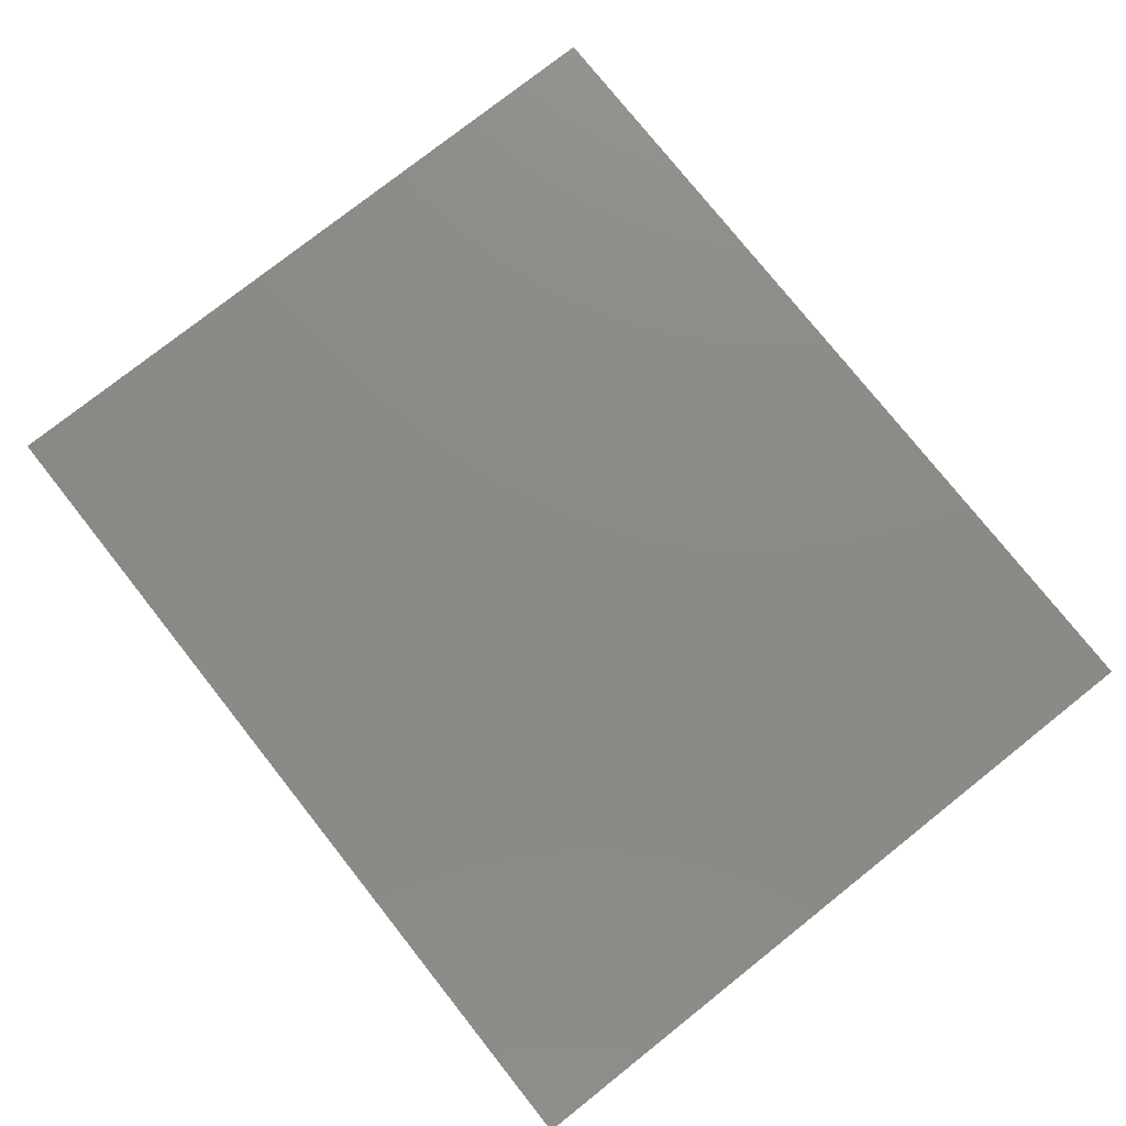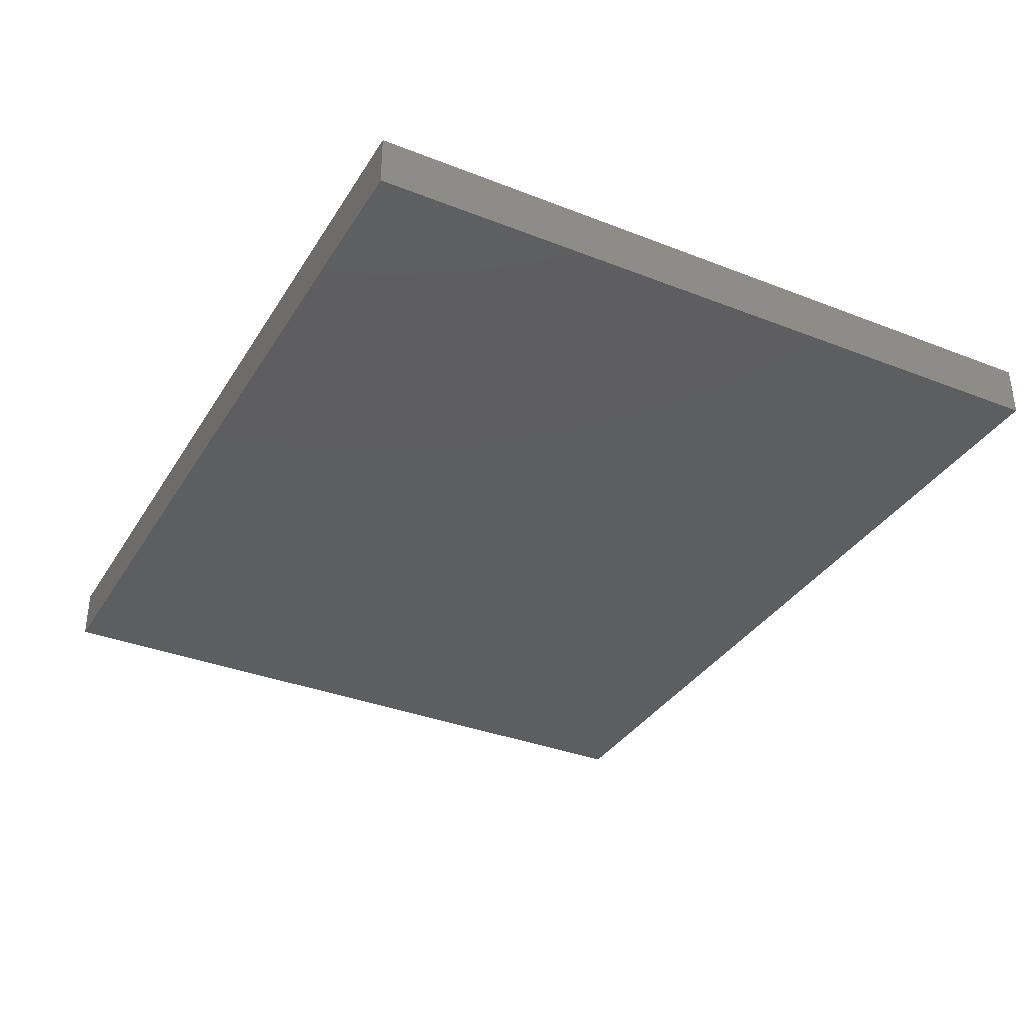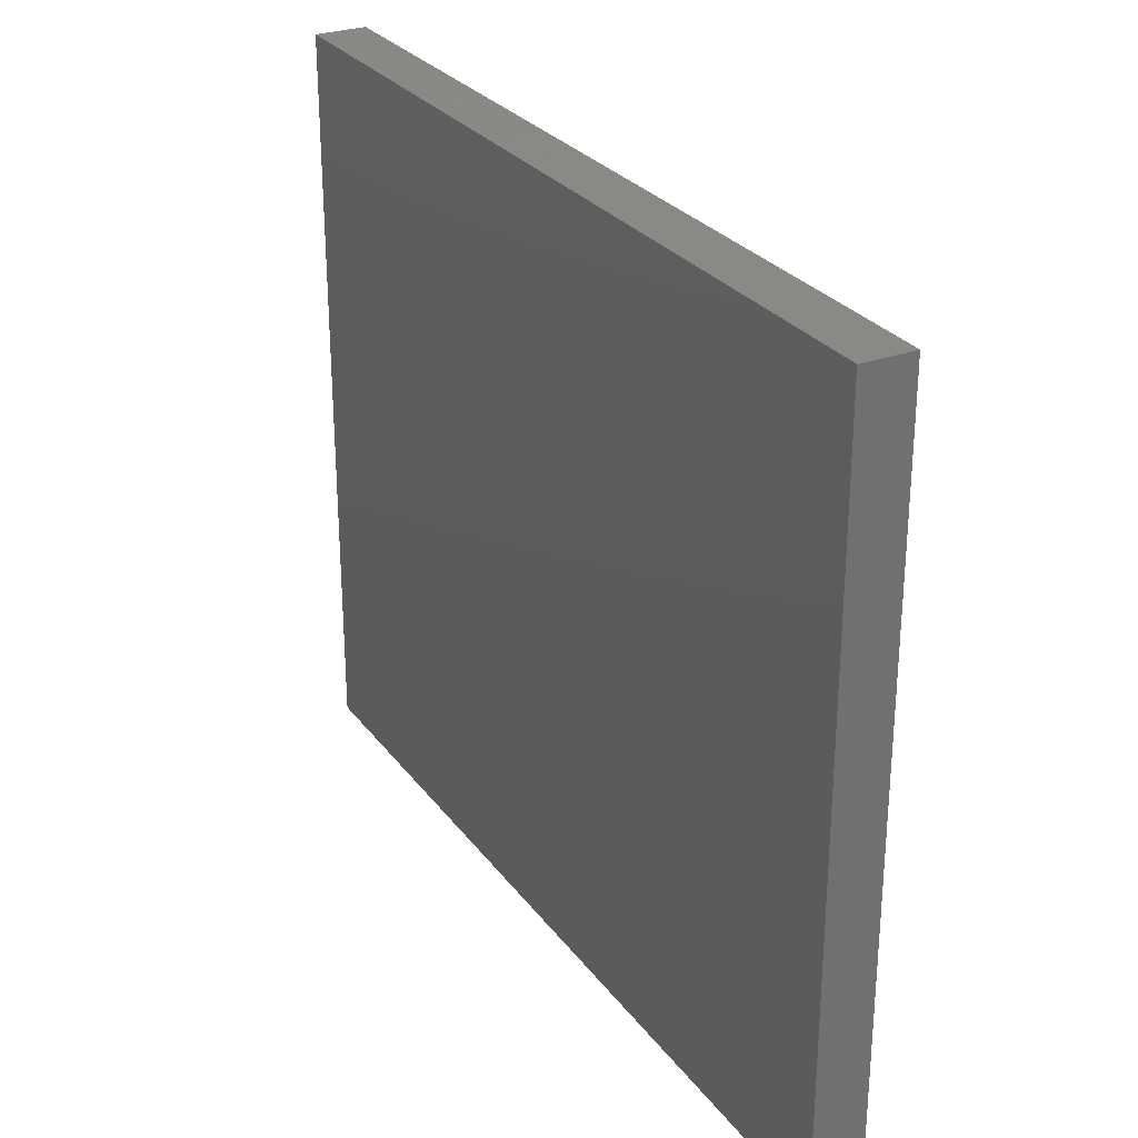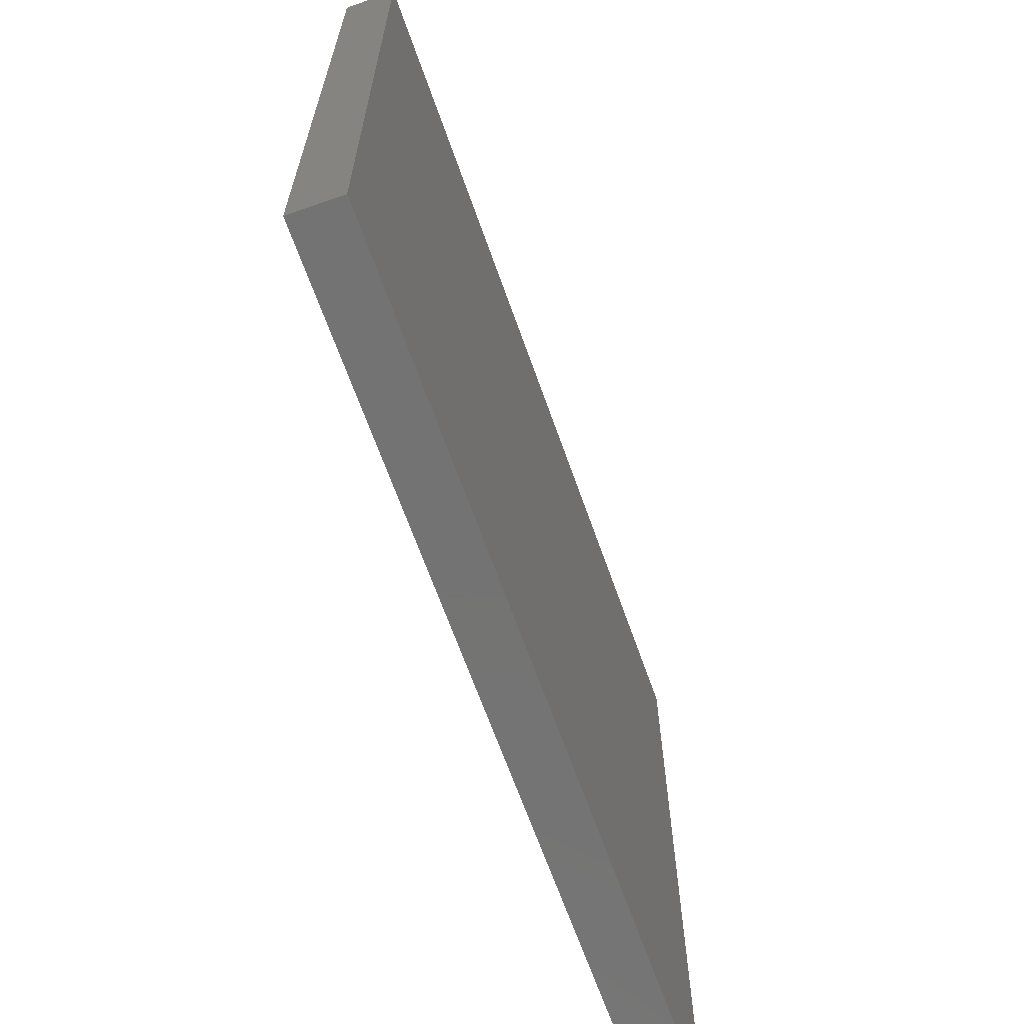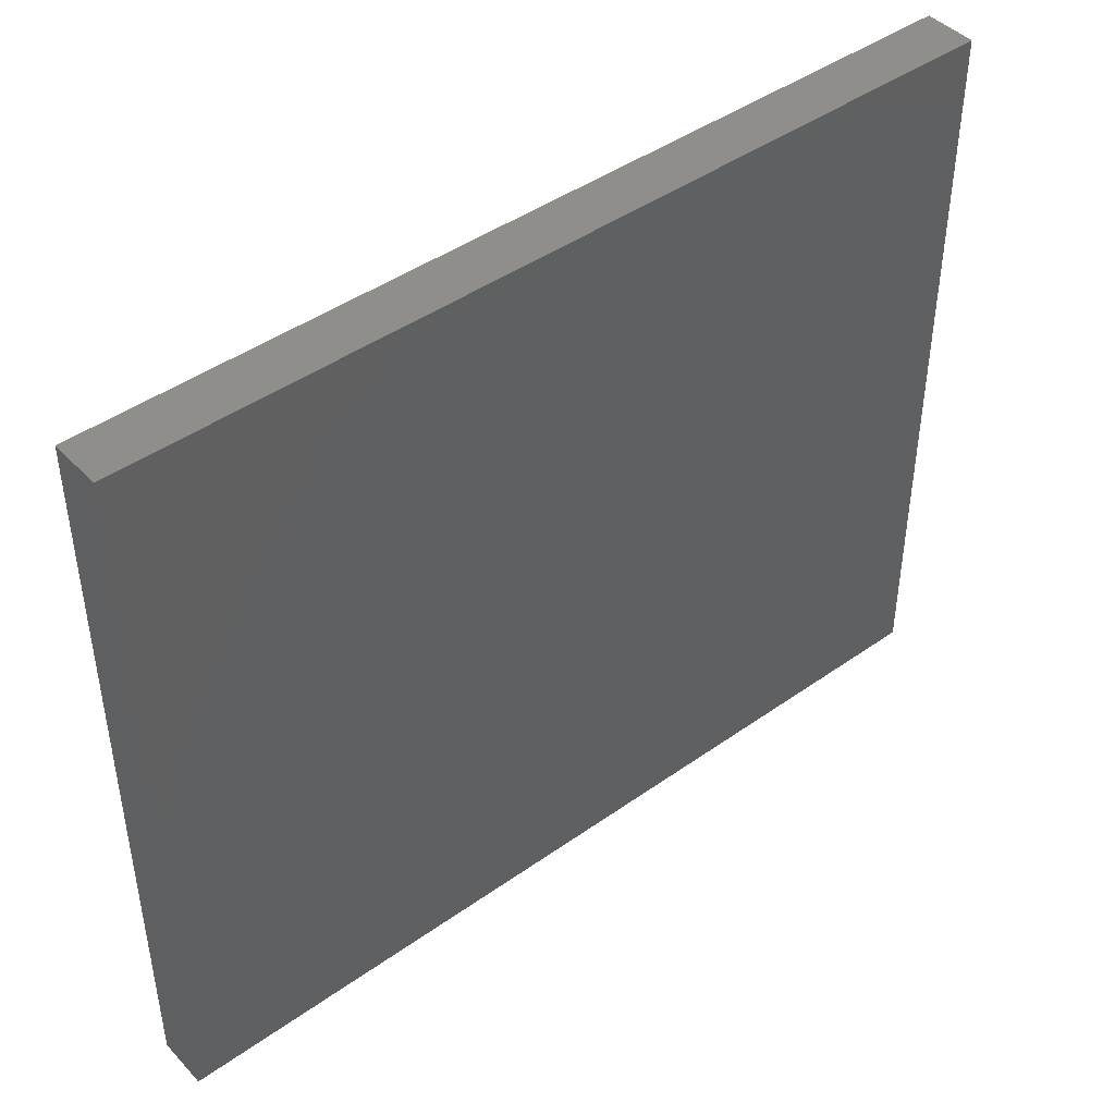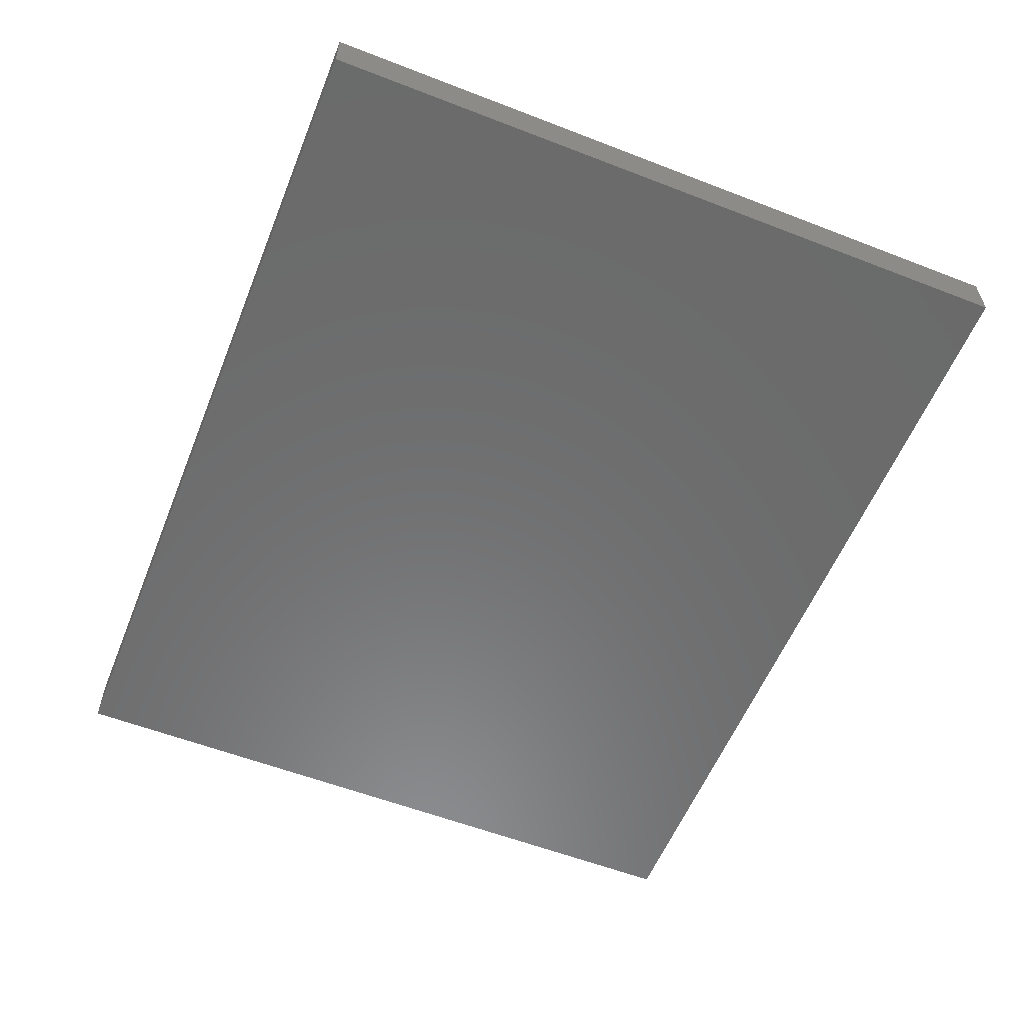
<metadata>
{"format":"stl","ext":"stl","renderer":"f3d","projection":"perspective","resolution":1024,"background":"white","views":[{"elev":77.2,"azim":51.6,"up":"+Z"},{"elev":-34.9,"azim":-117.6,"up":"+Z"},{"elev":27.9,"azim":61.1,"up":"+Y"},{"elev":-65.6,"azim":109.4,"up":"+Y"},{"elev":44.1,"azim":-39.7,"up":"+Y"},{"elev":-57.5,"azim":68.1,"up":"+Z"}]}
</metadata>
<code>
# stl→obj: 8 verts, 12 faces
v 1.3e+04 1.736e+04 1.055e+04
v 6100 1.166e+04 1.055e+04
v 6100 1.736e+04 1.055e+04
v 1.3e+04 1.166e+04 1.055e+04
v 1.3e+04 1.166e+04 1.095e+04
v 6100 1.736e+04 1.095e+04
v 6100 1.166e+04 1.095e+04
v 1.3e+04 1.736e+04 1.095e+04
f 1 2 3
f 2 1 4
f 5 6 7
f 6 5 8
f 4 7 2
f 7 4 5
f 1 5 4
f 5 1 8
f 6 1 3
f 1 6 8
f 7 3 2
f 3 7 6

</code>
